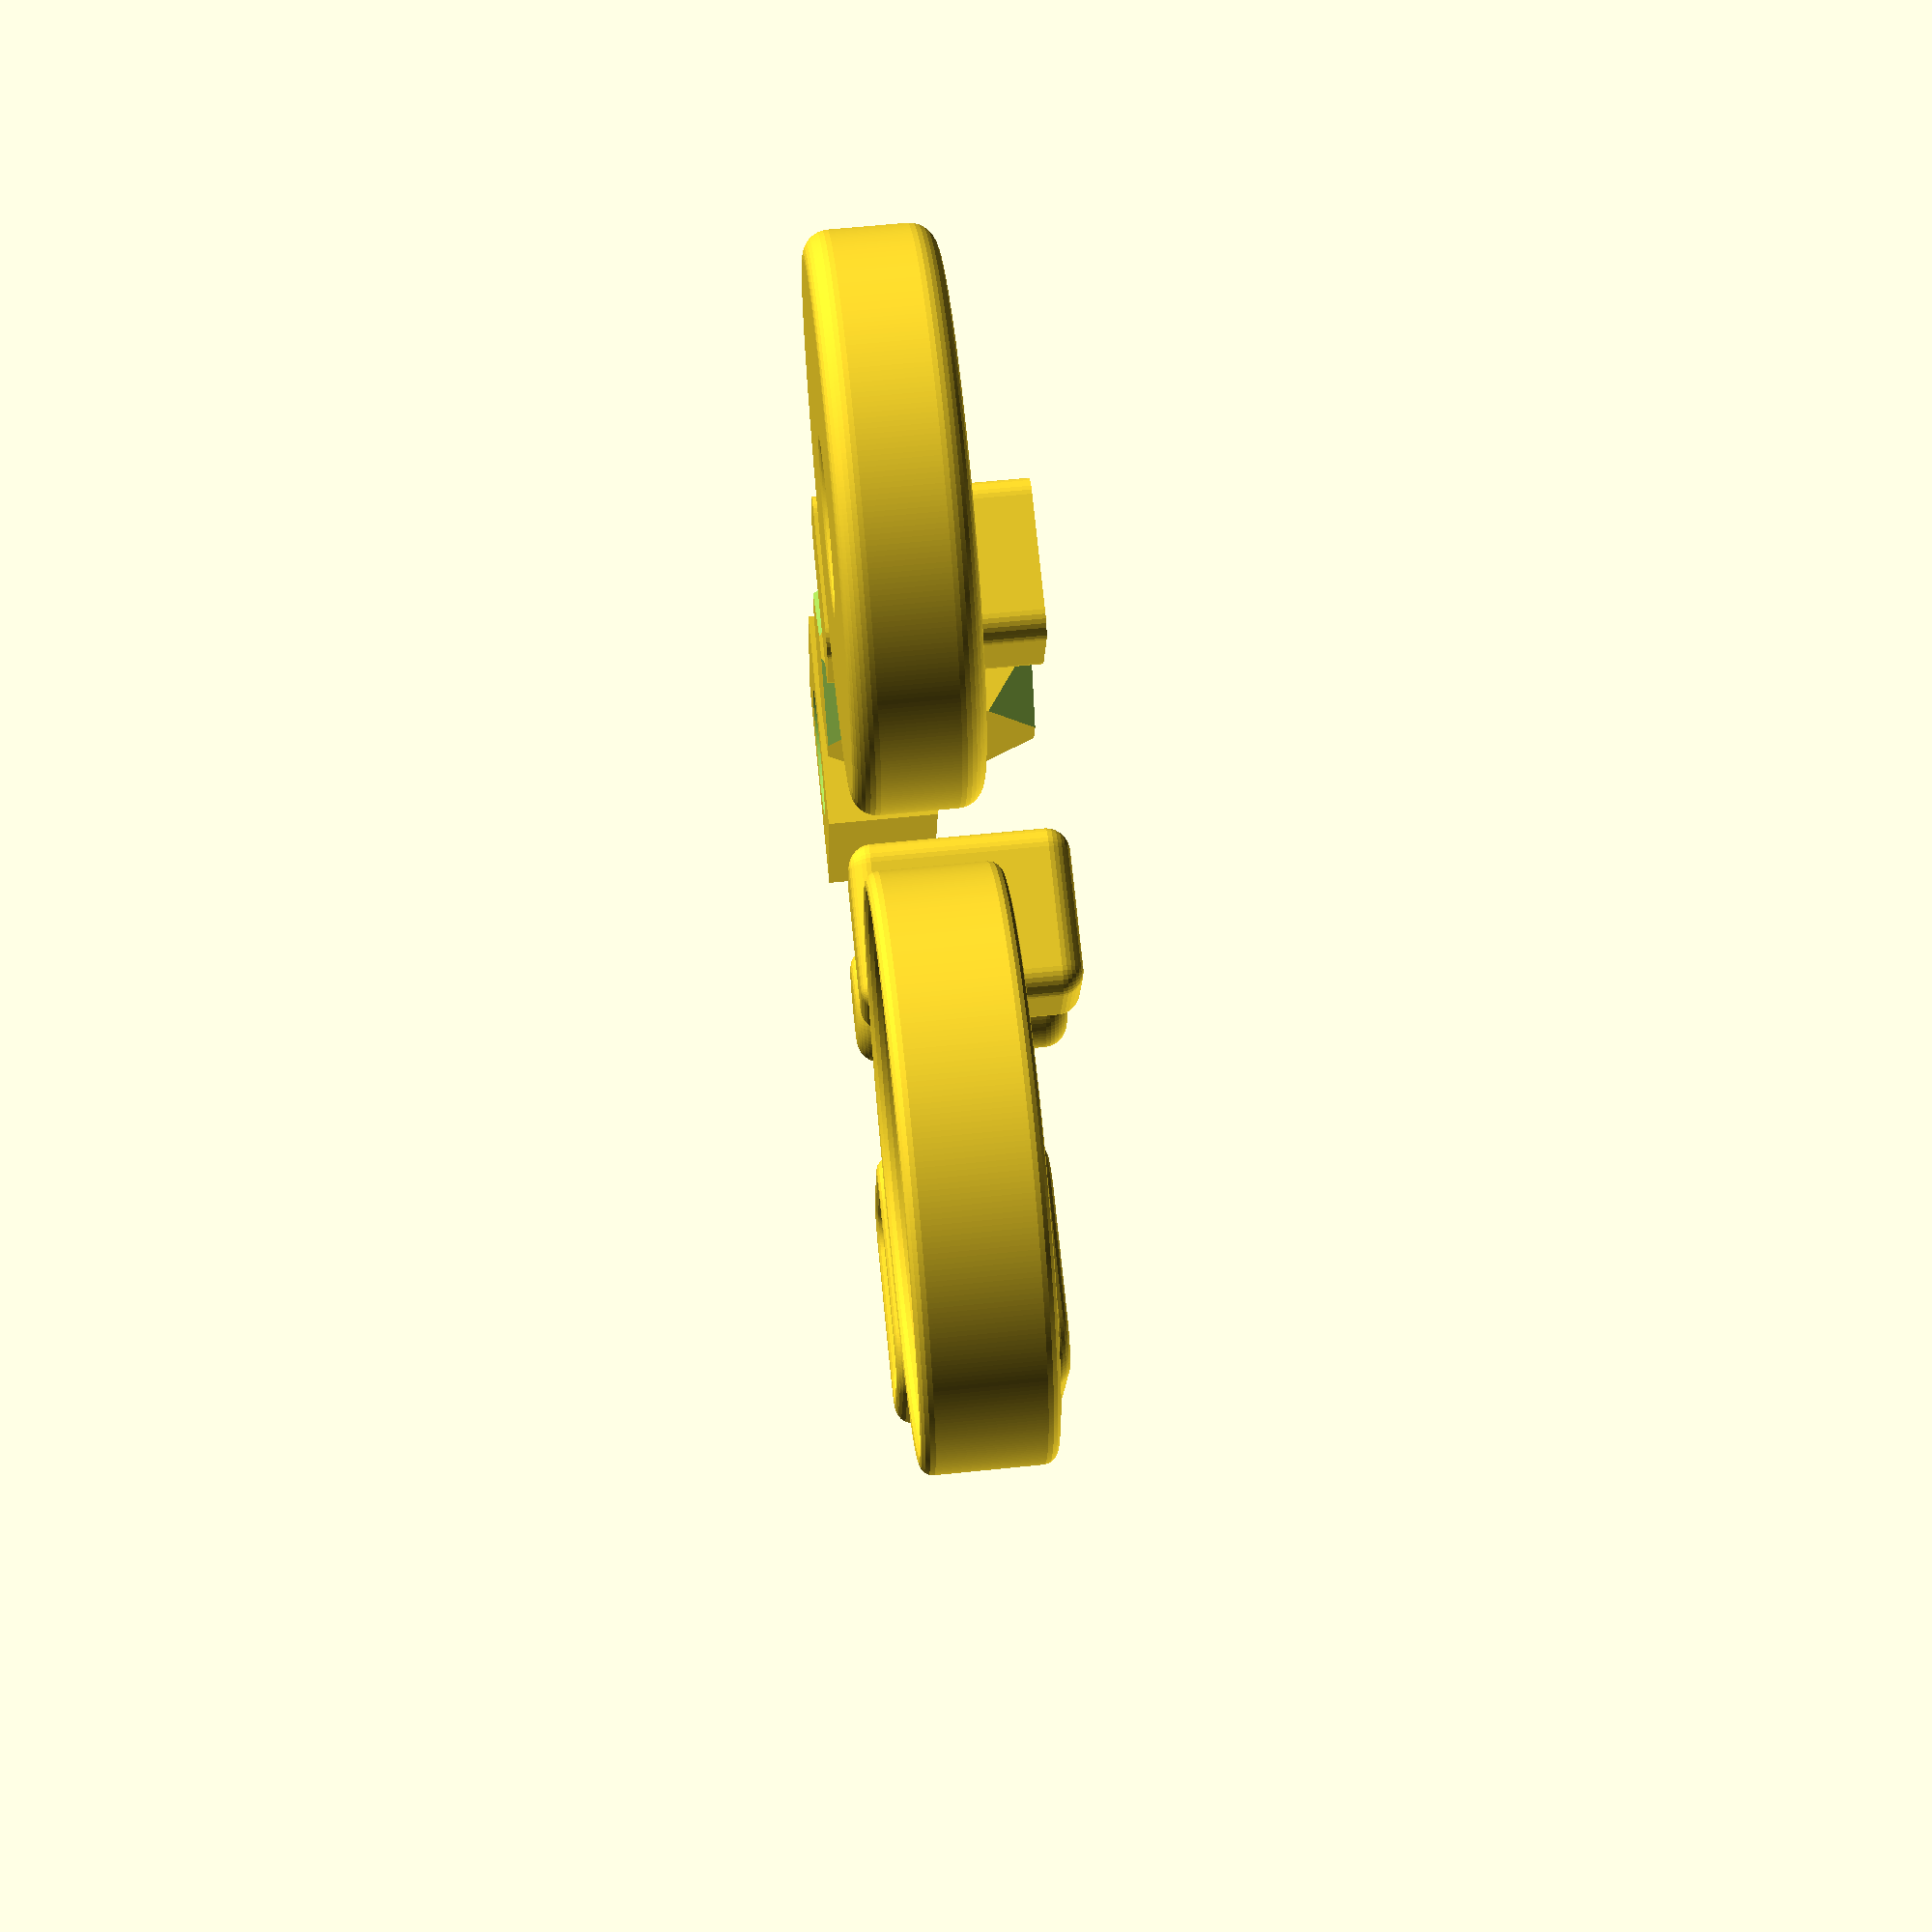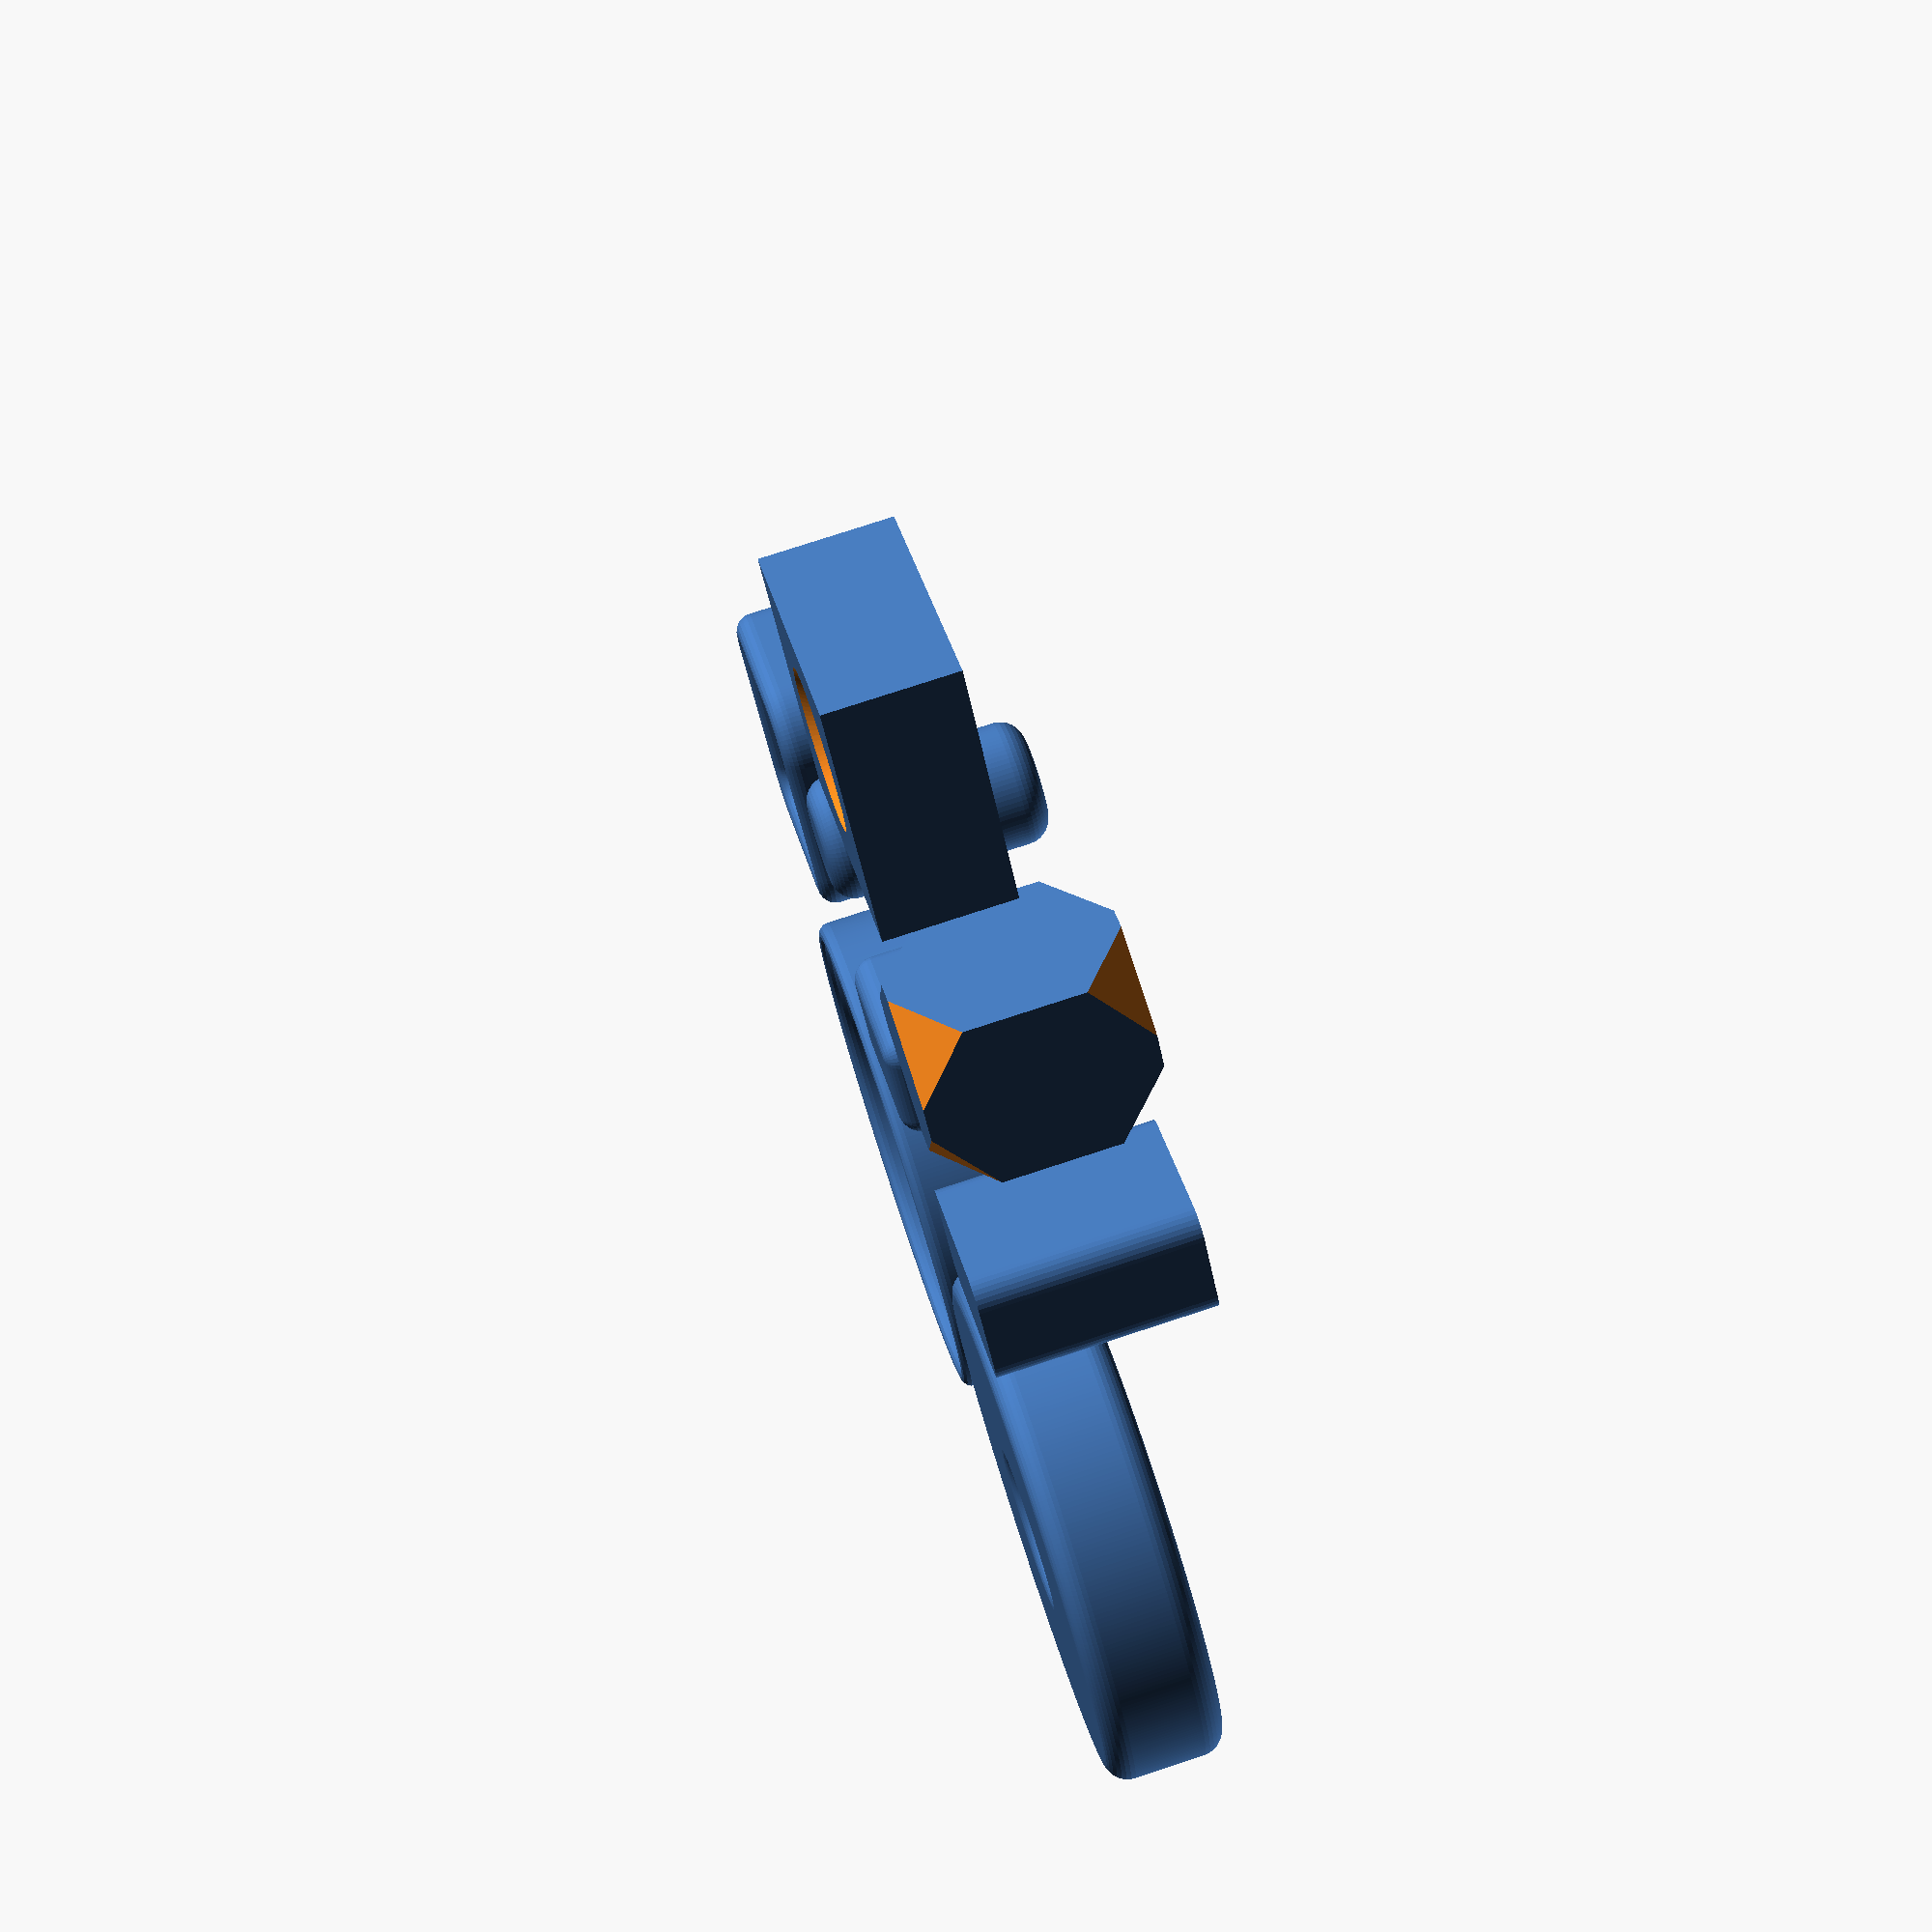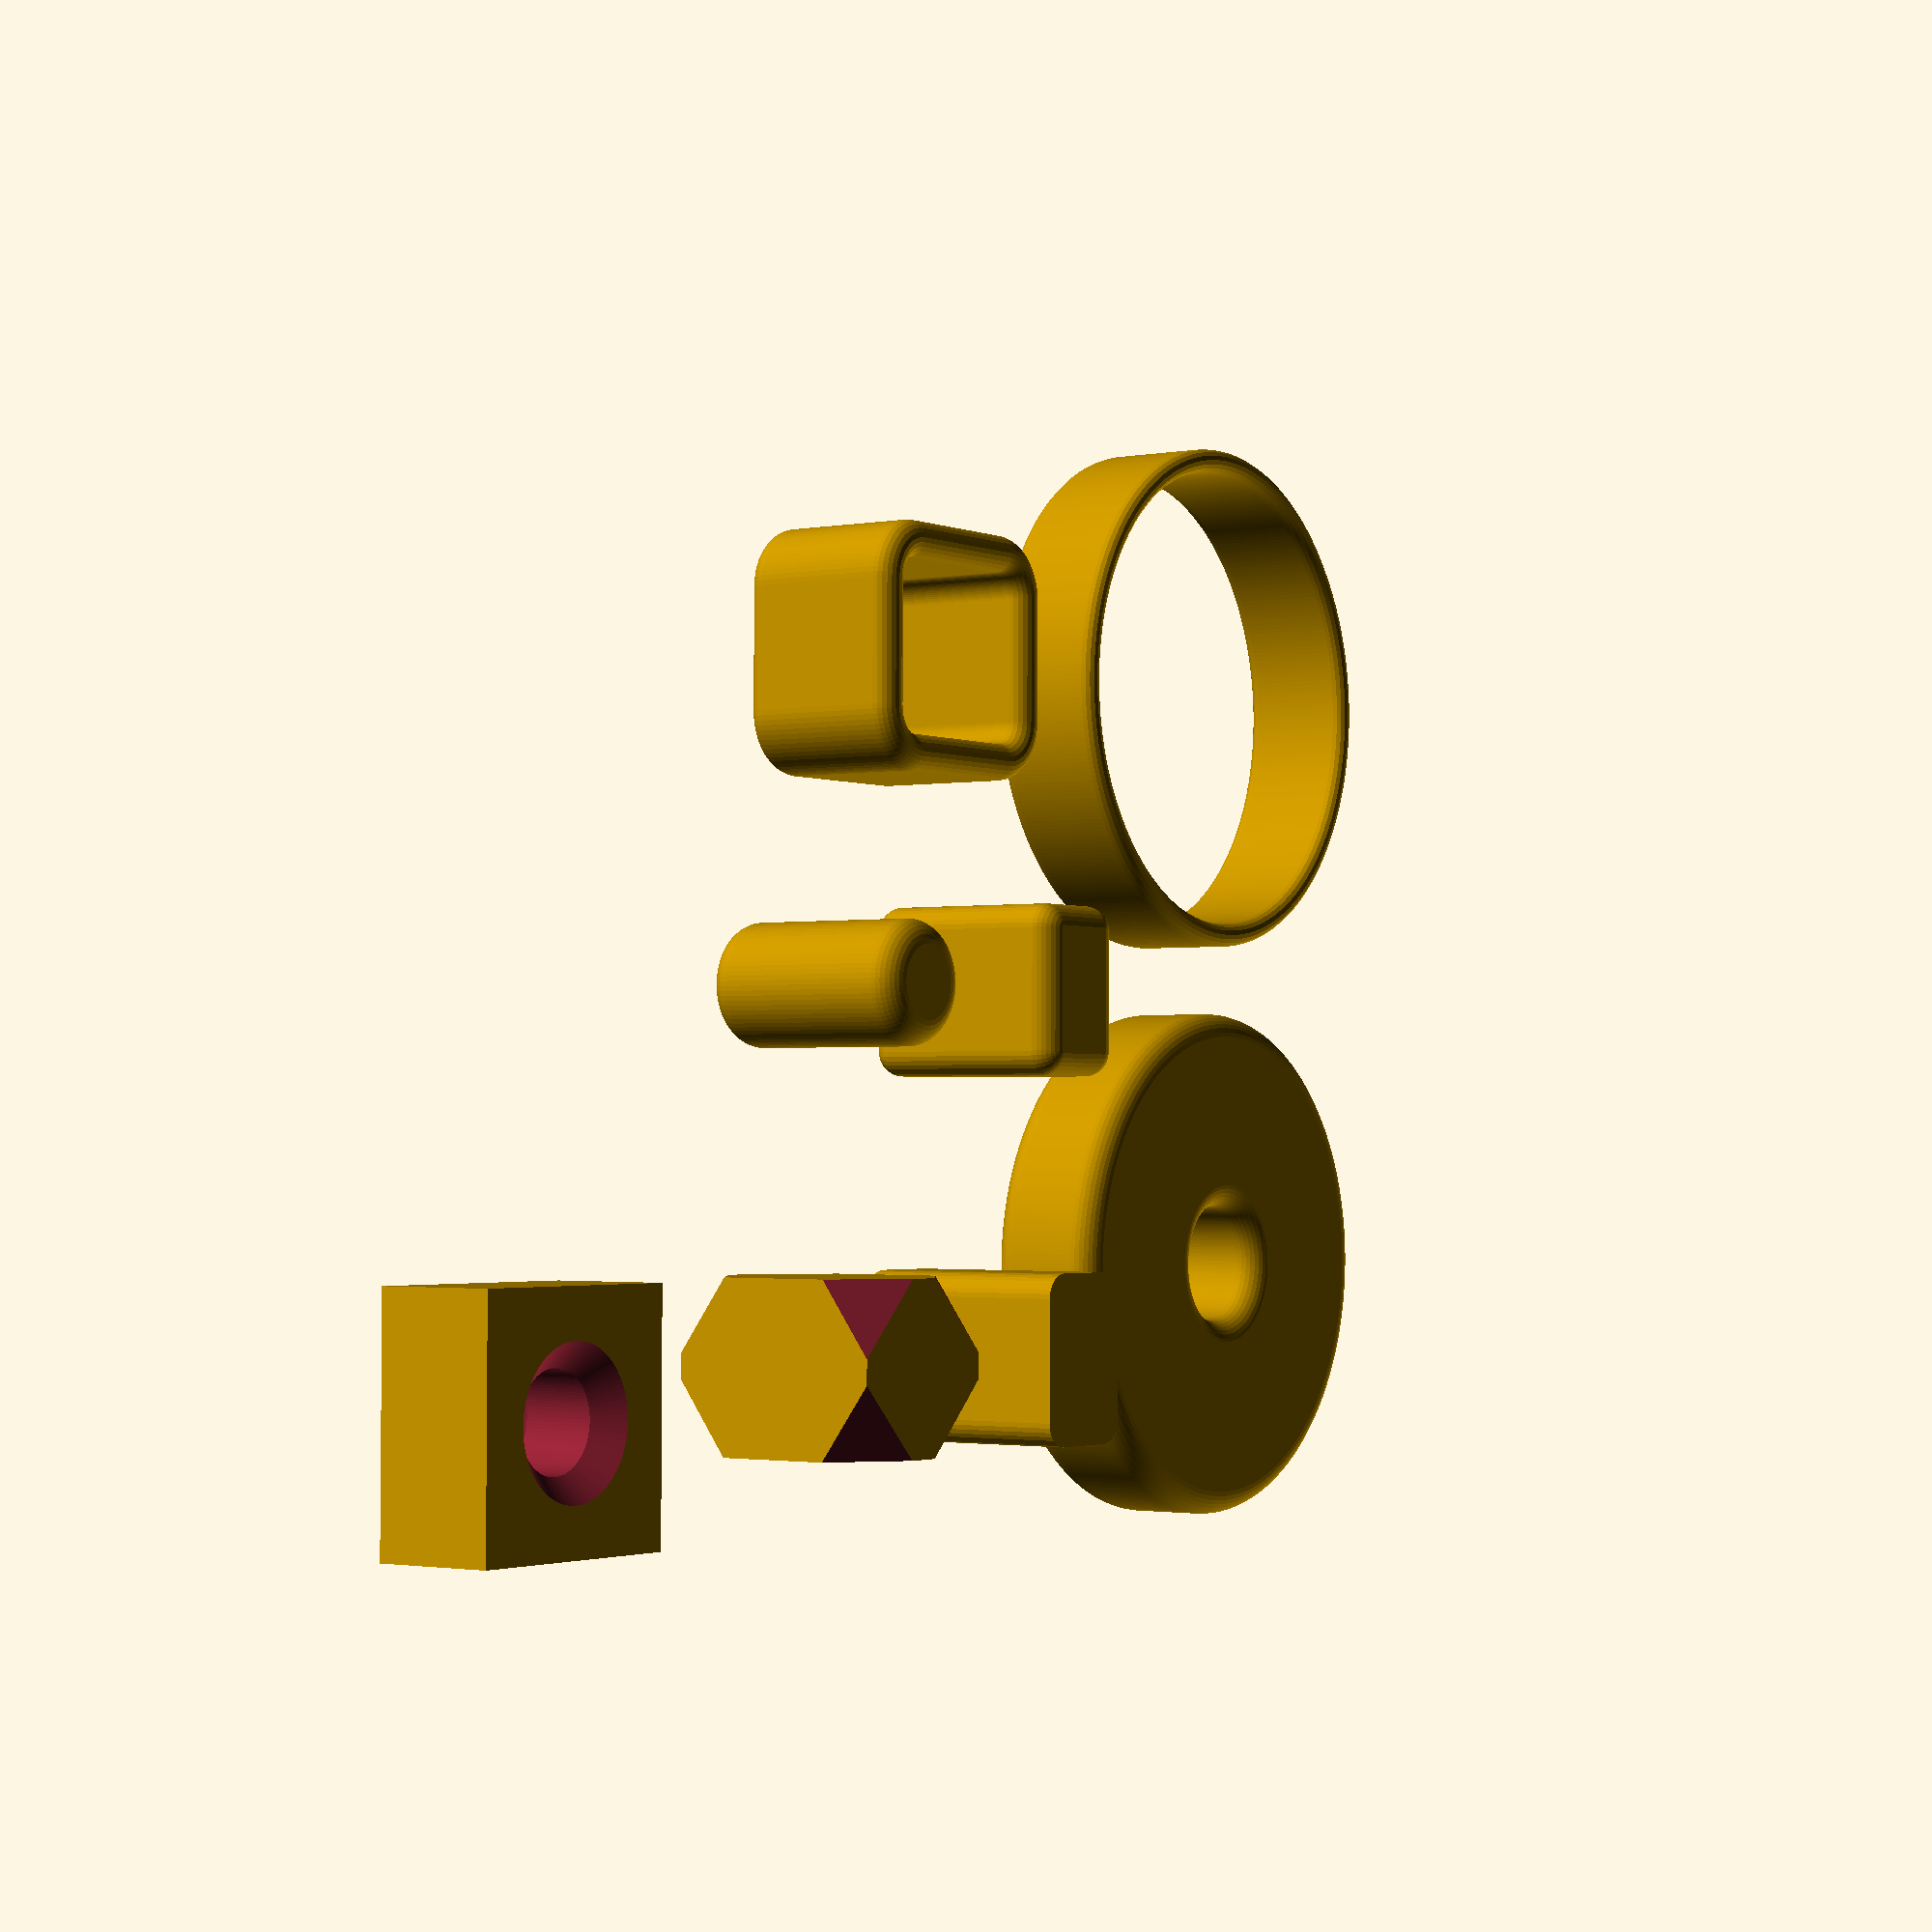
<openscad>
// Created in 2016-2019 by Ryan A. Colyer.
// This work is released with CC0 into the public domain.
// https://creativecommons.org/publicdomain/zero/1.0/


module SmoothCylinder(radius, height, smooth_rad) {
    $fa = ($fa >= 12) ? 1 : $fa;
    $fs = ($fs >= 2) ? 0.4 : $fs;

    if (radius > smooth_rad) {
        rotate_extrude(convexity=10)
            hull() {
                square([radius-smooth_rad, height]);
                intersection() {
                    translate([0, -0.1*height])
                        square([1.1*radius, 1.2*height]);
                    union() {
                        translate([radius-smooth_rad, smooth_rad])
                            circle(r=smooth_rad);
                        translate([radius-smooth_rad, height-smooth_rad])
                            circle(r=smooth_rad);
                    }
                }
            }
    }
    else {
        rotate_extrude(convexity=10)
            hull() {
                intersection() {
                    translate([0, -0.1*height])
                        square([1.1*radius, 1.2*height]);
                    union() {
                        translate([0, radius])
                            circle(r=radius);
                        translate([0, height-radius])
                            circle(r=radius);
                    }
                }
            }
    }
}


module HollowCylinder(outer_rad, inner_rad, height) {
    $fa = ($fa >= 12) ? 1 : $fa;
    $fs = ($fs >= 2) ? 0.4 : $fs;

    rad_diff = outer_rad-inner_rad;
    rotate_extrude(convexity=10)
        translate([(outer_rad+inner_rad)/2, 0, 0])
            hull() {
                translate([0, rad_diff/2, 0])
                    circle(r=rad_diff/2);
                translate([0, height-rad_diff/2, 0])
                    circle(r=rad_diff/2);
            }
}

module SmoothHole(radius, height, smooth_rad,
position=[0,0,0], rotation=[0,0,0]) {
    $fa = ($fa >= 12) ? 1 : $fa;
    $fs = ($fs >= 2) ? 0.4 : $fs;

    extra_height = 0.002 * height;

    difference() {
        children();
        translate(position)
            rotate(rotation)
                translate([0, 0, -extra_height/2])
                    difference() {
                        translate([0, 0, -extra_height])
                            cylinder(r=radius+smooth_rad, h=height+2*extra_height);
                        HollowCylinder(radius+2*smooth_rad, radius, height+extra_height);
                    }
    }
}


module ChamferHole(radius, height, chamfer_size,
position=[0,0,0], rotation=[0,0,0]) {
    $fa = ($fa >= 12) ? 1 : $fa;
    $fs = ($fs >= 2) ? 0.4 : $fs;

    cham = chamfer_size < height/2 - 0.001 ? chamfer_size : height/2 - 0.001;
    extra_height = 0.002 * height;
    height_ex = height+extra_height;

    difference() {
        children();
        translate(position)
            rotate(rotation)
                translate([0, 0, -extra_height/2])
                    rotate_extrude()
                        polygon([[0,0], [0,height_ex], [radius+cham,height_ex],
                                [radius,height_ex-cham], [radius,cham],
                                [radius+cham,0]]);
    }
}


module SmoothCube(size, smooth_rad) {
    $fa = ($fa >= 12) ? 1 : $fa;
    $fs = ($fs >= 2) ? 0.4 : $fs;

    size = is_num(size) ? [size, size, size] : size;
    smooth_rad = is_num(smooth_rad) ? [smooth_rad, smooth_rad, smooth_rad] :
            smooth_rad;
    smooth_base = smooth_rad[0];
    scales = smooth_rad / smooth_base;

    scalex = scales[0] * ((smooth_rad[0] < size[0]/2) ? 1 : size[0]/(2*smooth_rad[0]));
    scaley = scales[1] * ((smooth_rad[1] < size[1]/2) ? 1 : size[1]/(2*smooth_rad[1]));
    scalez = scales[2] * ((smooth_rad[2] < size[2]/2) ? 1 : size[2]/(2*smooth_rad[2]));
    smoothx = smooth_rad[0] * scalex / scales[0];
    smoothy = smooth_rad[1] * scaley / scales[1];
    smoothz = smooth_rad[2] * scalez / scales[2];

    hull() {
        translate([smoothx, smoothy, smoothz])
            scale([scalex, scaley, scalez])
                sphere(r=smooth_base);
        translate([size[0]-smoothx, smoothy, smoothz])
            scale([scalex, scaley, scalez])
                sphere(r=smooth_base);
        translate([smoothx, size[1]-smoothy, smoothz])
            scale([scalex, scaley, scalez])
                sphere(r=smooth_base);
        translate([smoothx, smoothy, size[2]-smoothz])
            scale([scalex, scaley, scalez])
                sphere(r=smooth_base);
        translate([size[0]-smoothx, size[1]-smoothy, smoothz])
            scale([scalex, scaley, scalez])
                sphere(r=smooth_base);
        translate([size[0]-smoothx, smoothy, size[2]-smoothz])
            scale([scalex, scaley, scalez])
                sphere(r=smooth_base);
        translate([smoothx, size[1]-smoothy, size[2]-smoothz])
            scale([scalex, scaley, scalez])
                sphere(r=smooth_base);
        translate([size[0]-smoothx, size[1]-smoothy, size[2]-smoothz])
            scale([scalex, scaley, scalez])
                sphere(r=smooth_base);
    }
}


module SmoothXYCube(size, smooth_rad) {
    $fa = ($fa >= 12) ? 1 : $fa;
    $fs = ($fs >= 2) ? 0.4 : $fs;

    size = is_num(size) ? [size, size, size] : size;

    scalex = (smooth_rad < size[0]/2) ? 1 : size[0]/(2*smooth_rad);
    scaley = (smooth_rad < size[1]/2) ? 1 : size[1]/(2*smooth_rad);
    smoothx = smooth_rad * scalex;
    smoothy = smooth_rad * scaley;

    linear_extrude(size[2]) hull() {
        translate([smoothx, smoothy])
            scale([scalex, scaley])
                circle(r=smooth_rad);
        translate([size[0]-smoothx, smoothy])
            scale([scalex, scaley])
                circle(r=smooth_rad);
        translate([smoothx, size[1]-smoothy])
            scale([scalex, scaley])
                circle(r=smooth_rad);
        translate([size[0]-smoothx, size[1]-smoothy])
            scale([scalex, scaley])
                circle(r=smooth_rad);
    }
}


module SmoothCorner(height, width, inner_curv=0) {
    $fa = ($fa >= 12) ? 1 : $fa;
    $fs = ($fs >= 2) ? 0.4 : $fs;

    translate([width+inner_curv, width+inner_curv, 0])
        rotate([0, 0, 180])
            rotate_extrude(angle=90, convexity=10)
                translate([width/2+inner_curv, 0, 0])
                    hull() {
                        translate([0, width/2, 0])
                            circle(r=width/2);
                        translate([0, height-width/2, 0])
                            circle(r=width/2);
                    }
}


module SmoothWall(width, height, wall_width) {
    $fa = ($fa >= 12) ? 1 : $fa;
    $fs = ($fs >= 2) ? 0.4 : $fs;

    rotate([-90, 180, -90])
        linear_extrude(width)
            translate([wall_width/2, 0, 0])
                hull() {
                    translate([0, wall_width/2, 0])
                        circle(r=wall_width/2);
                    translate([0, height-wall_width/2, 0])
                        circle(r=wall_width/2);
                }
}


module SmoothHollowCube(size, wall_width, inner_curv=0) {
    $fa = ($fa >= 12) ? 1 : $fa;
    $fs = ($fs >= 2) ? 0.4 : $fs;

    size = is_num(size) ? [size, size, size] : size;

    wall_width = wall_width < min(size)/2 ? wall_width : min(size)/2;
    max_inner_curv = (min(size)-2*wall_width)/2;
    inner_curv = inner_curv < max_inner_curv ? inner_curv : max_inner_curv;

    SmoothCorner(size[2], wall_width, inner_curv);
    translate([size[0], 0, 0])
        rotate([0, 0, 90])
            SmoothCorner(size[2], wall_width, inner_curv);
    translate([size[0], size[1], 0])
        rotate([0, 0, 180])
            SmoothCorner(size[2], wall_width, inner_curv);
    translate([0, size[1], 0])
        rotate([0, 0, 270])
            SmoothCorner(size[2], wall_width, inner_curv);

    wall_lengthx = size[0]-2*wall_width-2*inner_curv+0.002;
    wall_lengthy = size[1]-2*wall_width-2*inner_curv+0.002;
    wall_height = size[2];

    translate([size[0], wall_width+inner_curv-0.001, 0])
        rotate([0, 0, 90])
            SmoothWall(wall_lengthy, wall_height, wall_width);
    translate([wall_width, wall_width+inner_curv-0.001, 0])
        rotate([0, 0, 90])
            SmoothWall(wall_lengthy, wall_height, wall_width);
    translate([wall_width+inner_curv-0.001, 0, 0])
        SmoothWall(wall_lengthx, wall_height, wall_width);
    translate([wall_width+inner_curv-0.001, size[1]-wall_width, 0])
        SmoothWall(wall_lengthx, wall_height, wall_width);
}


module CutCorner(insetby, cornerpos=[0,0,0], positives=[undef,undef,undef]) {
    clearance = 4*insetby + 0.001;
    positives = positives==[undef,undef,undef] ? cornerpos : positives;
    angle_offset = (positives[0]?90:0) + (positives[1]?-90:0)
        + ((positives[0]&&positives[1])?180:0);

    difference() {
        children();
        translate(cornerpos)
            rotate([0, 0, 225+angle_offset])
                rotate([0, positives[2]?-45:45, 0])
                    translate([-insetby, -clearance/2, -clearance/2])
                        cube([clearance, clearance, clearance]);
    }
}

module CutCube(size, insetby=0) {
    size = is_num(size) ? [size, size, size] : size;

    CutCorner(insetby, [0,0,0])
    CutCorner(insetby, [0,0,size[2]])
    CutCorner(insetby, [0,size[1],0])
    CutCorner(insetby, [0,size[1],size[2]])
    CutCorner(insetby, [size[0],0,0])
    CutCorner(insetby, [size[0],0,size[2]])
    CutCorner(insetby, [size[0],size[1],0])
    CutCorner(insetby, [size[0],size[1],size[2]])
    cube(size);
}



module Demo() {
    translate([0, -50, 0])
        HollowCylinder(22, 20, 10);

    SmoothHole(5, 10, 2)
    SmoothCylinder(22, 10, 2);

    translate([30, -30, 0]) SmoothCube([10, 14, 18], 2);

    translate([50, 0, 0]) CutCube([15, 14, 18], 3);

    translate([30, 0, 0]) SmoothXYCube([10, 14, 18], 2);

    translate([57, -23, 0]) SmoothCylinder(5, 18, 2);

    translate([35, -60, 0]) SmoothHollowCube([22, 20, 14], 3, 2);

    translate([80, 0, 0])
        ChamferHole(4, 10, 2, [10, 10, 0])
        cube([20, 20, 10]);
}


Demo();



</openscad>
<views>
elev=118.4 azim=256.1 roll=276.0 proj=p view=wireframe
elev=282.1 azim=309.3 roll=251.9 proj=p view=solid
elev=181.9 azim=0.3 roll=235.2 proj=p view=wireframe
</views>
